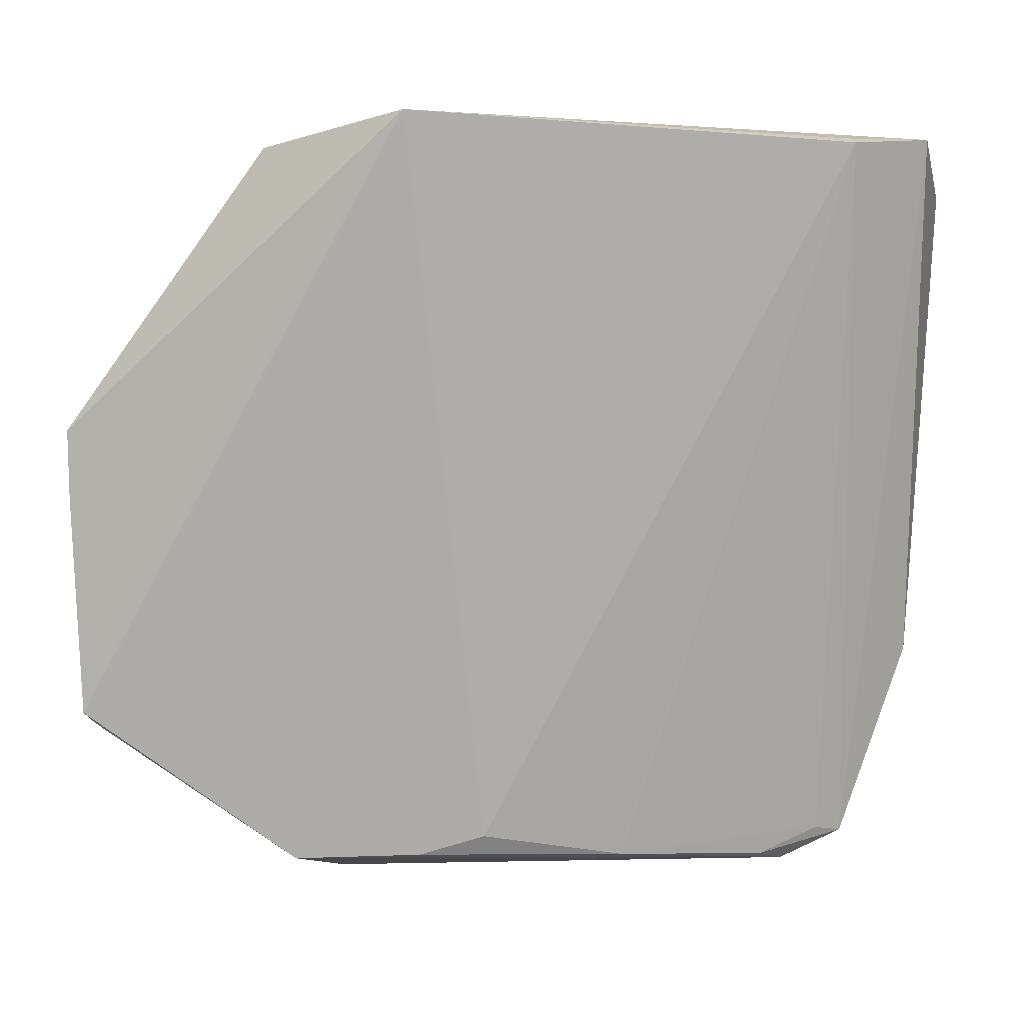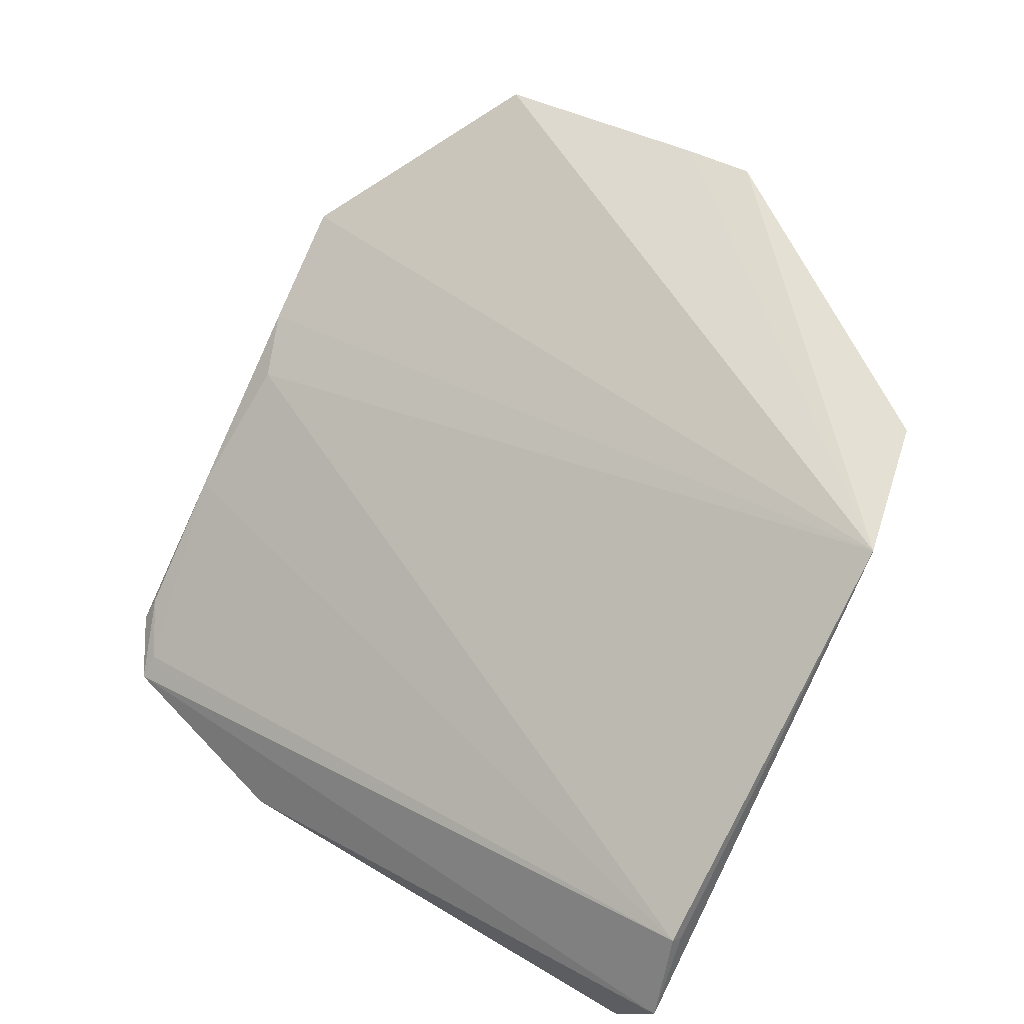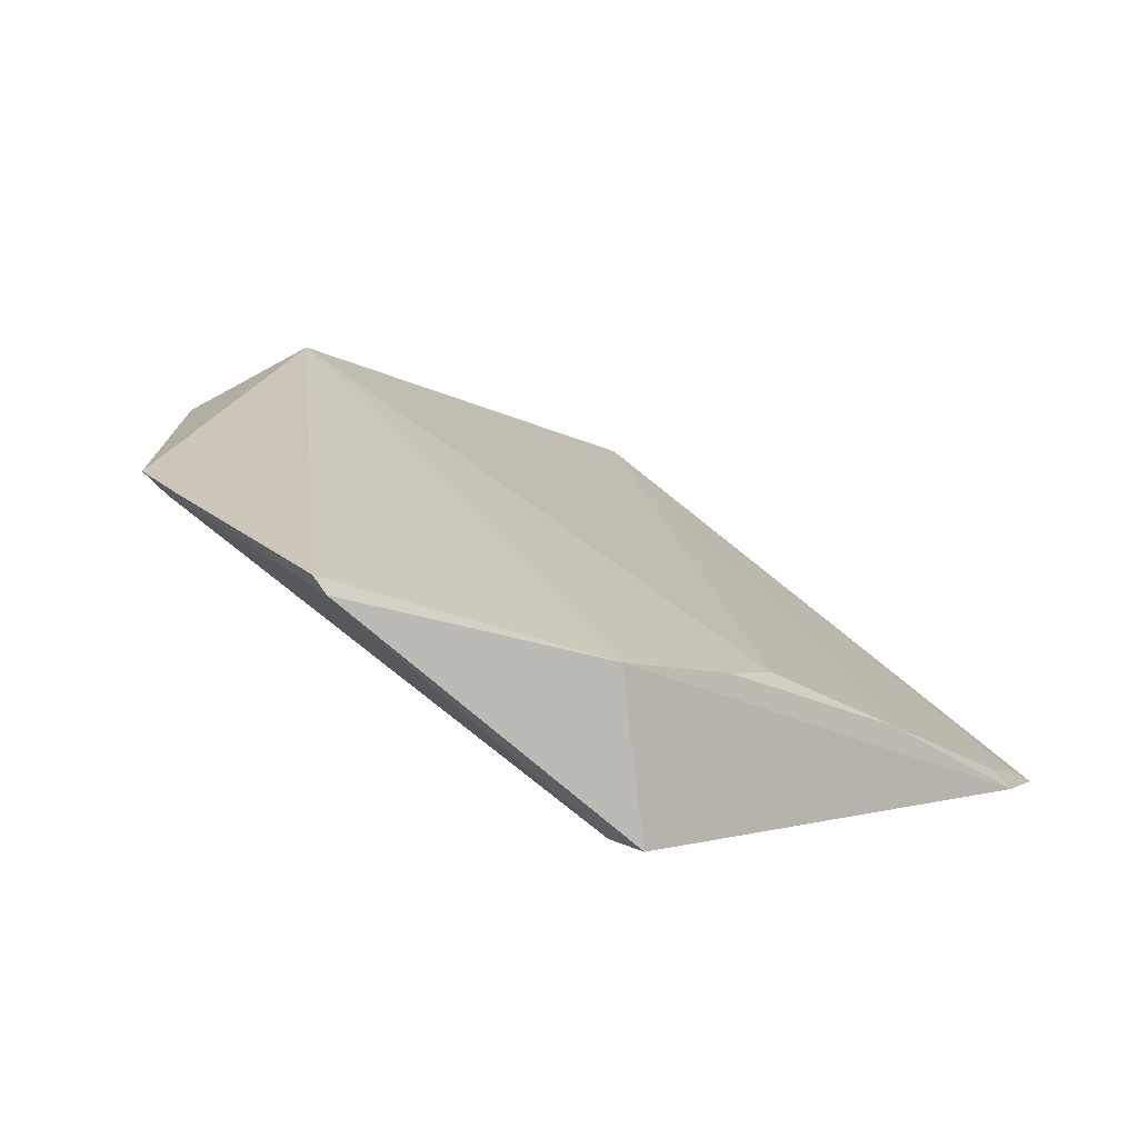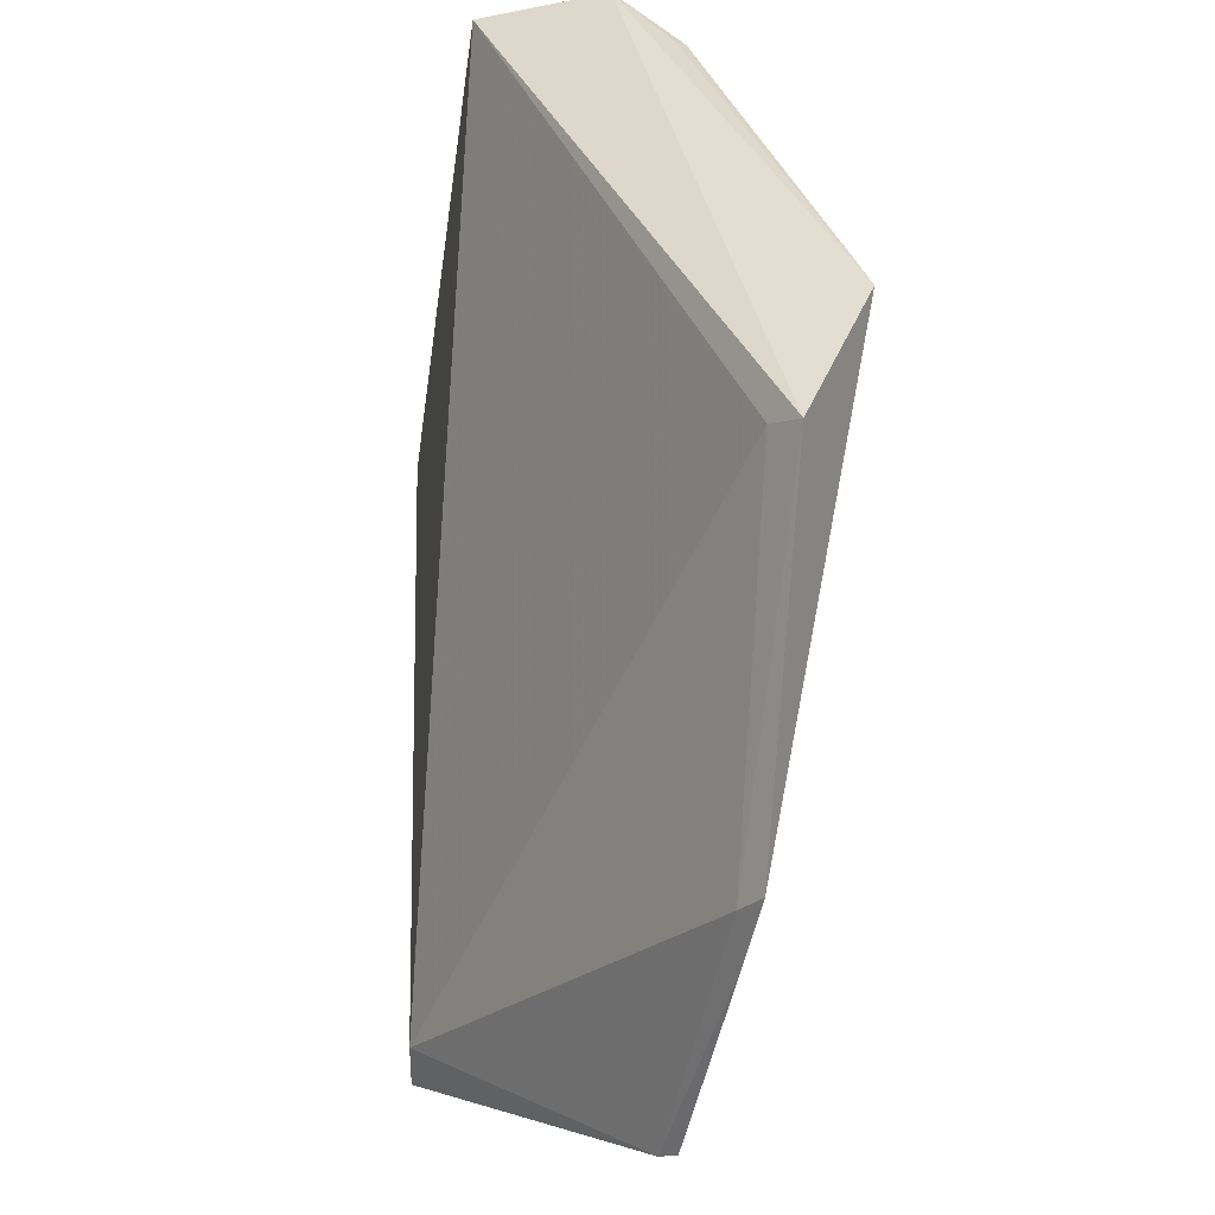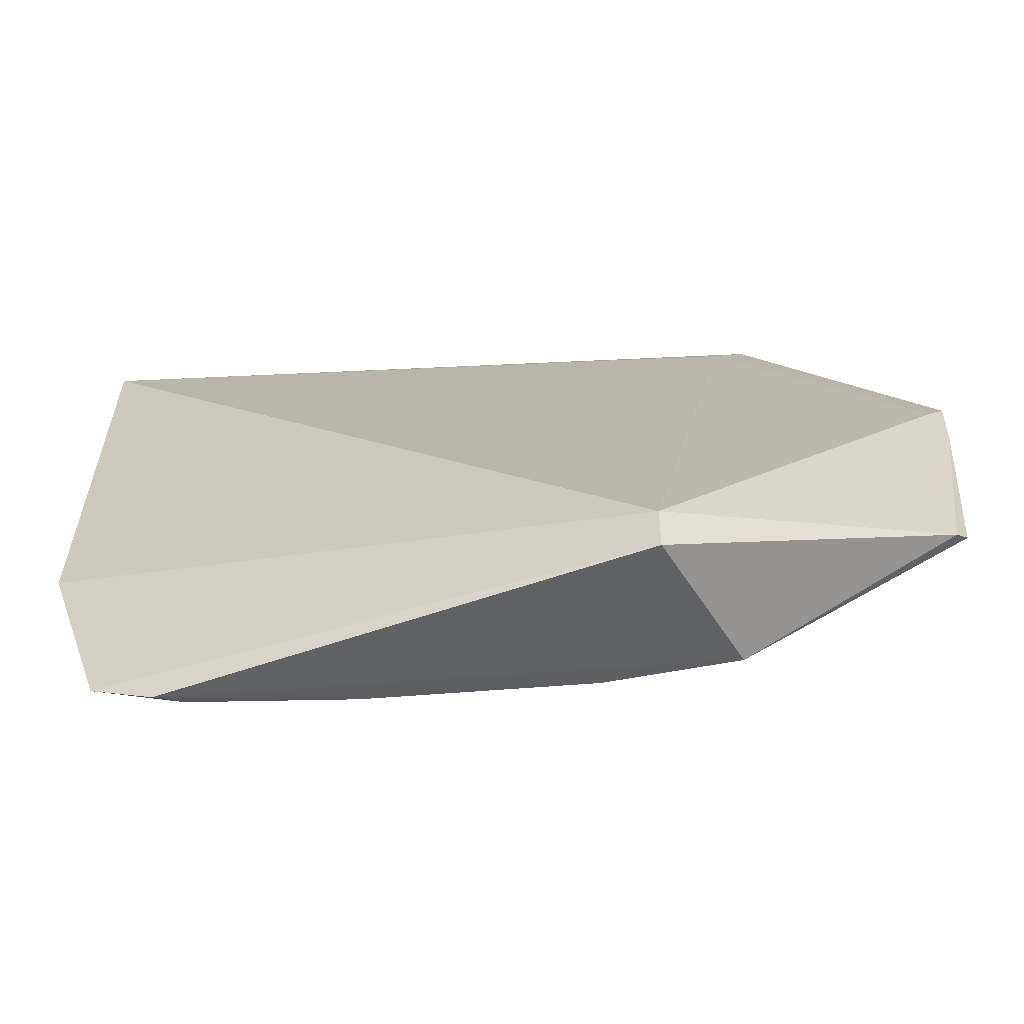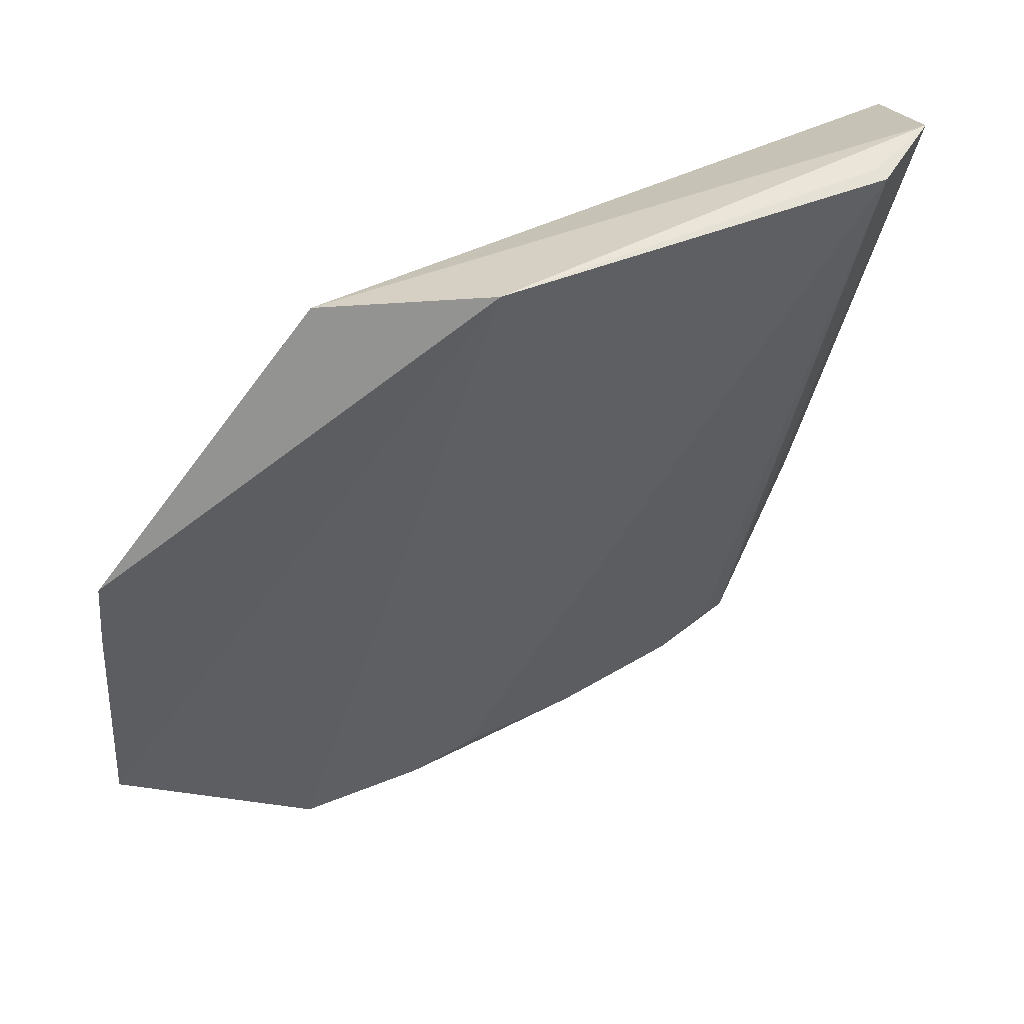
<metadata>
{"format":"obj","ext":"obj","renderer":"f3d","projection":"perspective","resolution":1024,"background":"white","views":[{"elev":-4.8,"azim":-170.1,"up":"+Z"},{"elev":74.1,"azim":-64.1,"up":"+Y"},{"elev":9.5,"azim":141.3,"up":"+Y"},{"elev":38.3,"azim":91.5,"up":"+Z"},{"elev":-53.1,"azim":25.3,"up":"+Z"},{"elev":34.4,"azim":163.6,"up":"+Z"}]}
</metadata>
<code>
v -0.02376 0.1118 0.03951
v -0.01266 0.1107 0.02485
v -0.03197 0.1149 0.04044
v -0.04949 0.09362 0.001503
v -0.02417 0.09509 0.003416
v -0.02357 0.1036 0.001789
v -0.05884 0.09687 0.03871
v -0.01326 0.1096 0.02354
v -0.01268 0.1076 0.009766
v -0.03374 0.1016 0.002977
v -0.02416 0.09507 0.0008927
v -0.05832 0.1036 0.04049
v -0.02507 0.1105 0.03832
v -0.05663 0.09325 0.01346
v -0.01303 0.1068 0.009223
v -0.04092 0.09818 0.001881
v -0.03022 0.1022 0.001967
v -0.05285 0.09315 0.003091
v -0.01259 0.11 0.02127
v -0.05461 0.1073 0.03962
v -0.04842 0.09475 0.001789
v -0.0542 0.1067 0.03997
v -0.05154 0.09396 0.003249
f 1 2 3
f 8 2 1
f 9 6 3
f 11 4 6
f 12 7 1
f 12 1 3
f 13 7 5
f 13 1 7
f 13 8 1
f 13 5 8
f 14 5 7
f 14 7 12
f 15 8 5
f 15 5 11
f 15 11 6
f 15 6 9
f 17 10 3
f 17 3 6
f 17 16 10
f 17 6 4
f 17 4 16
f 18 11 5
f 18 5 14
f 18 4 11
f 18 14 12
f 19 15 9
f 19 2 8
f 19 8 15
f 19 9 3
f 19 3 2
f 20 3 10
f 20 10 16
f 20 18 12
f 21 16 4
f 21 4 18
f 22 20 12
f 22 12 3
f 22 3 20
f 23 20 16
f 23 16 21
f 23 21 18
f 23 18 20

</code>
